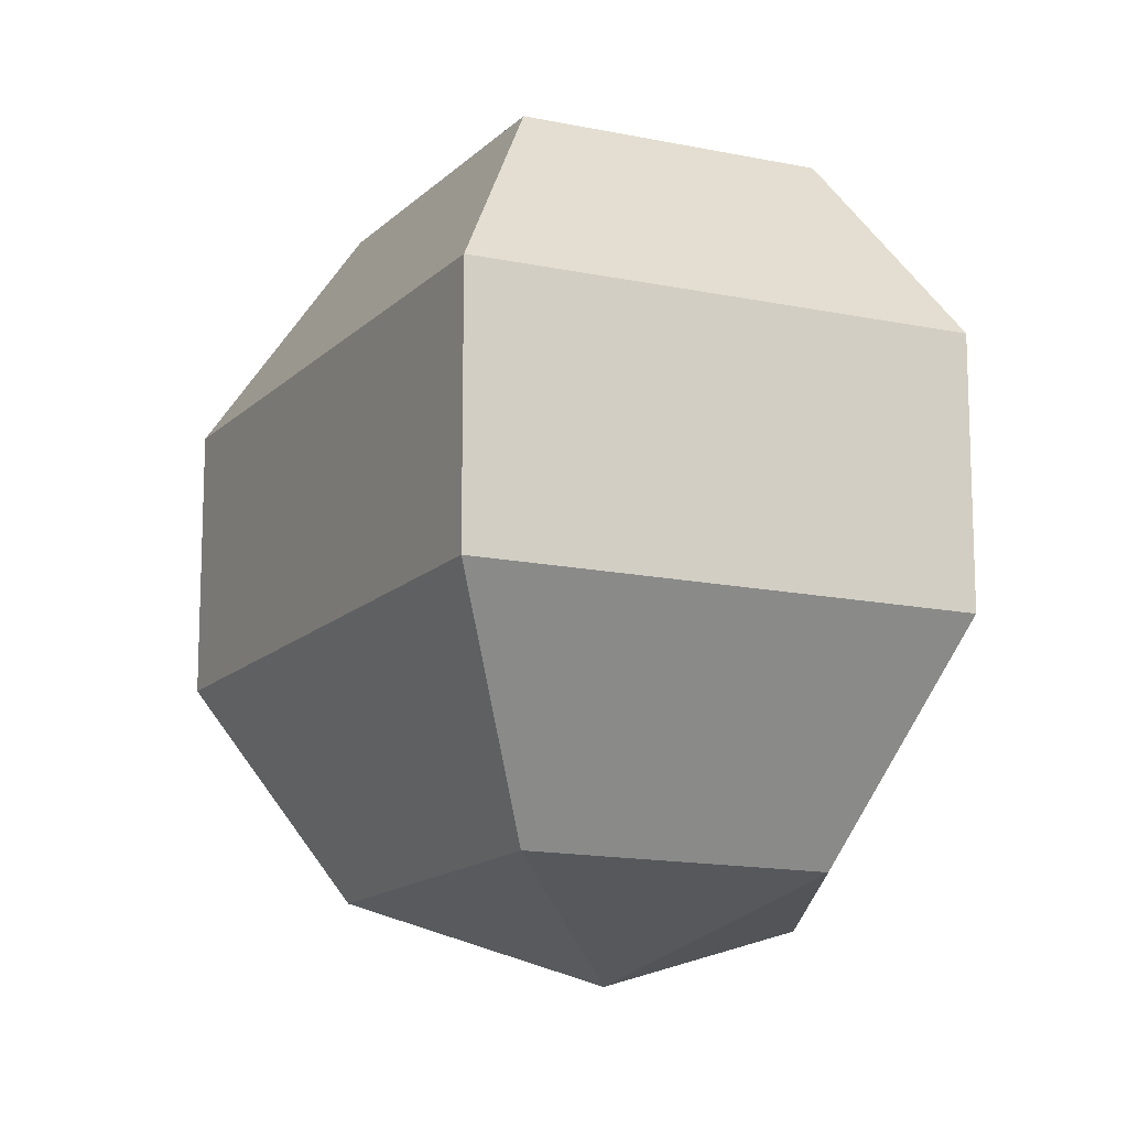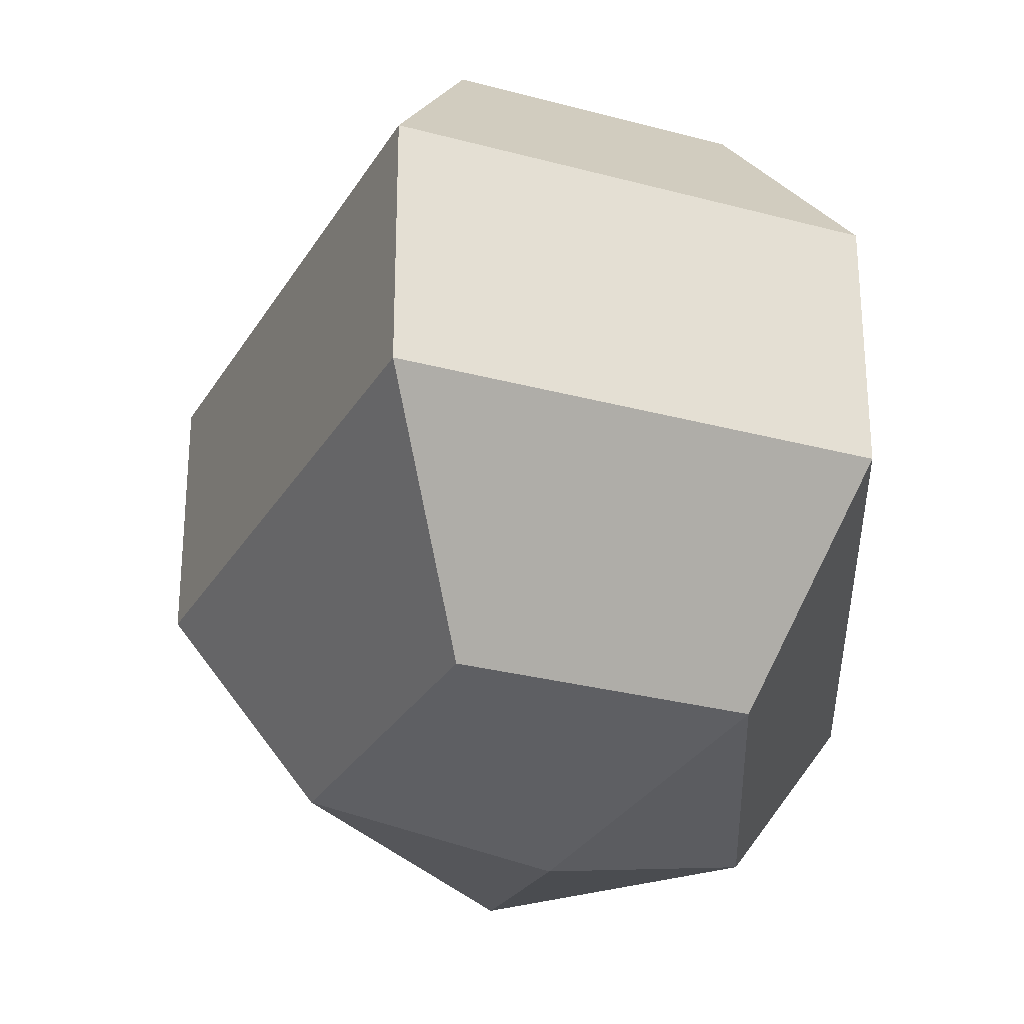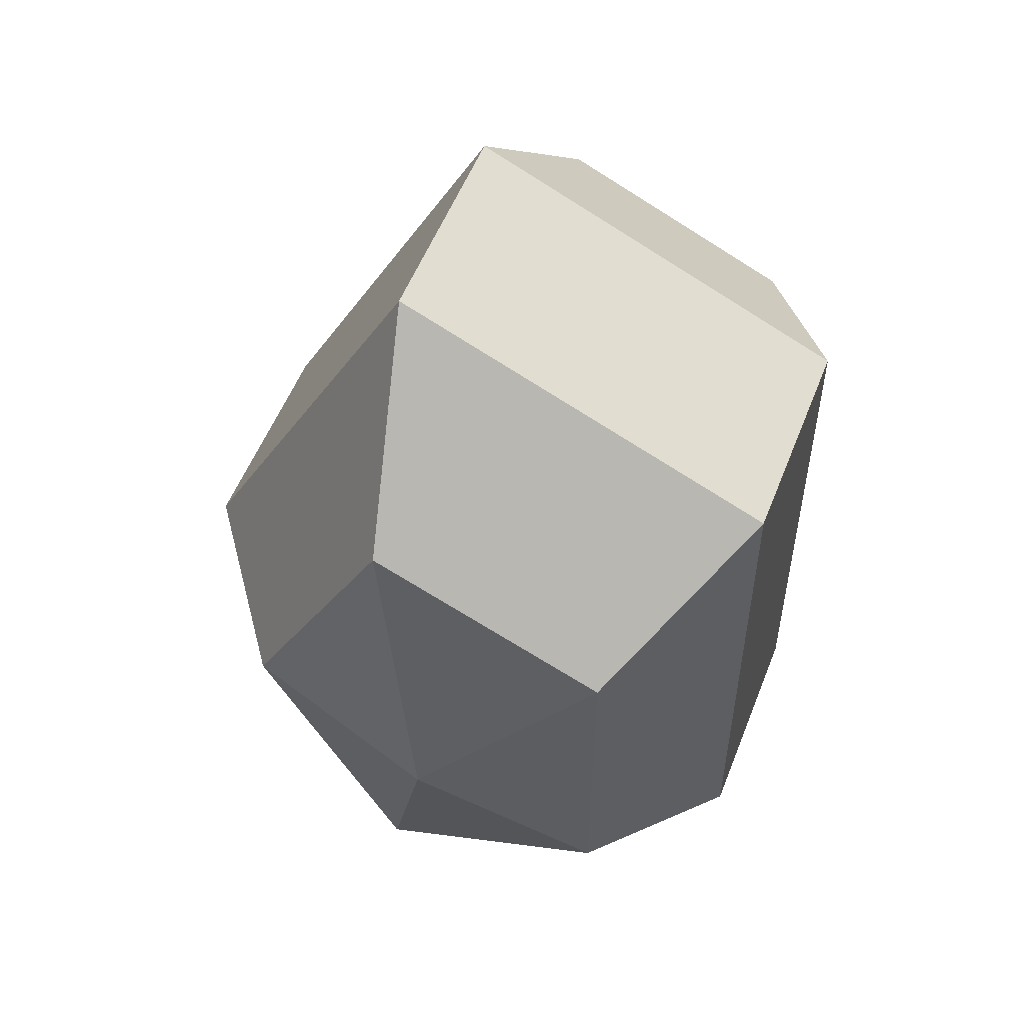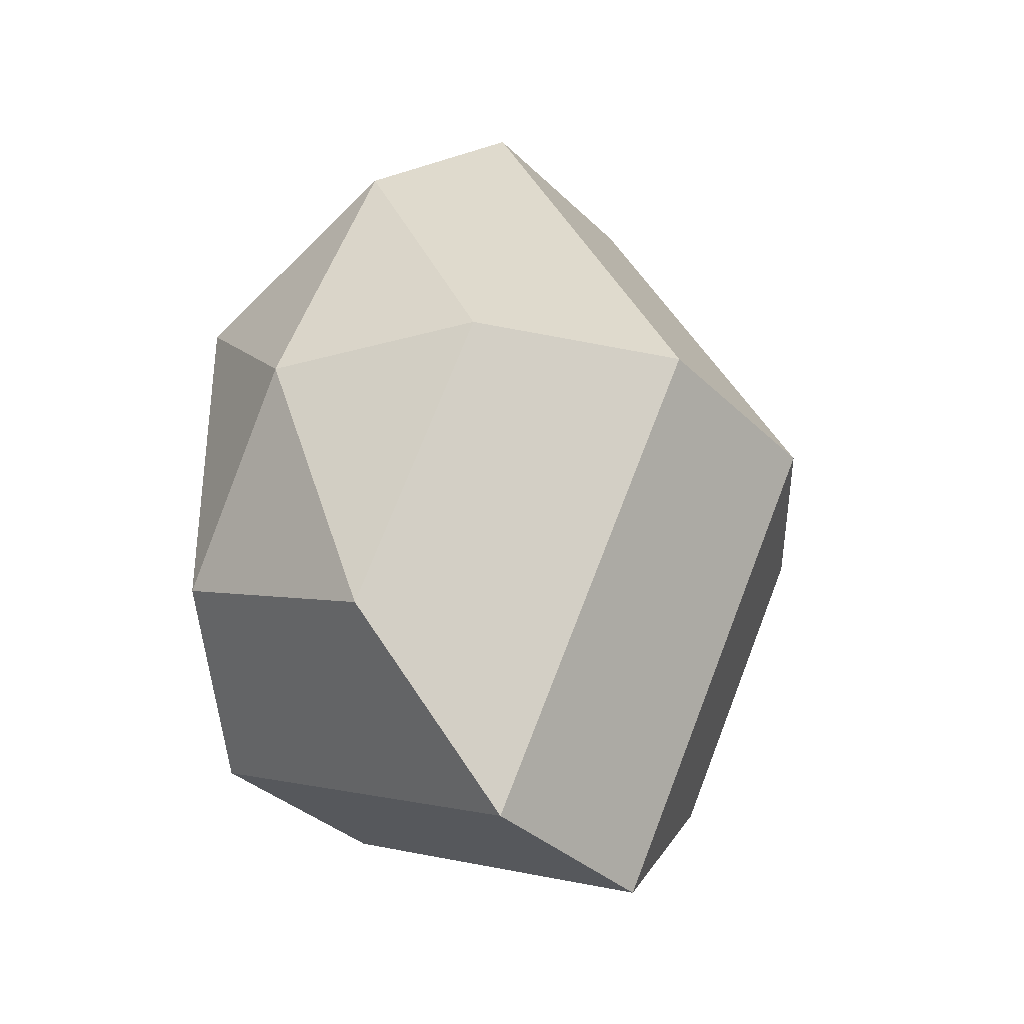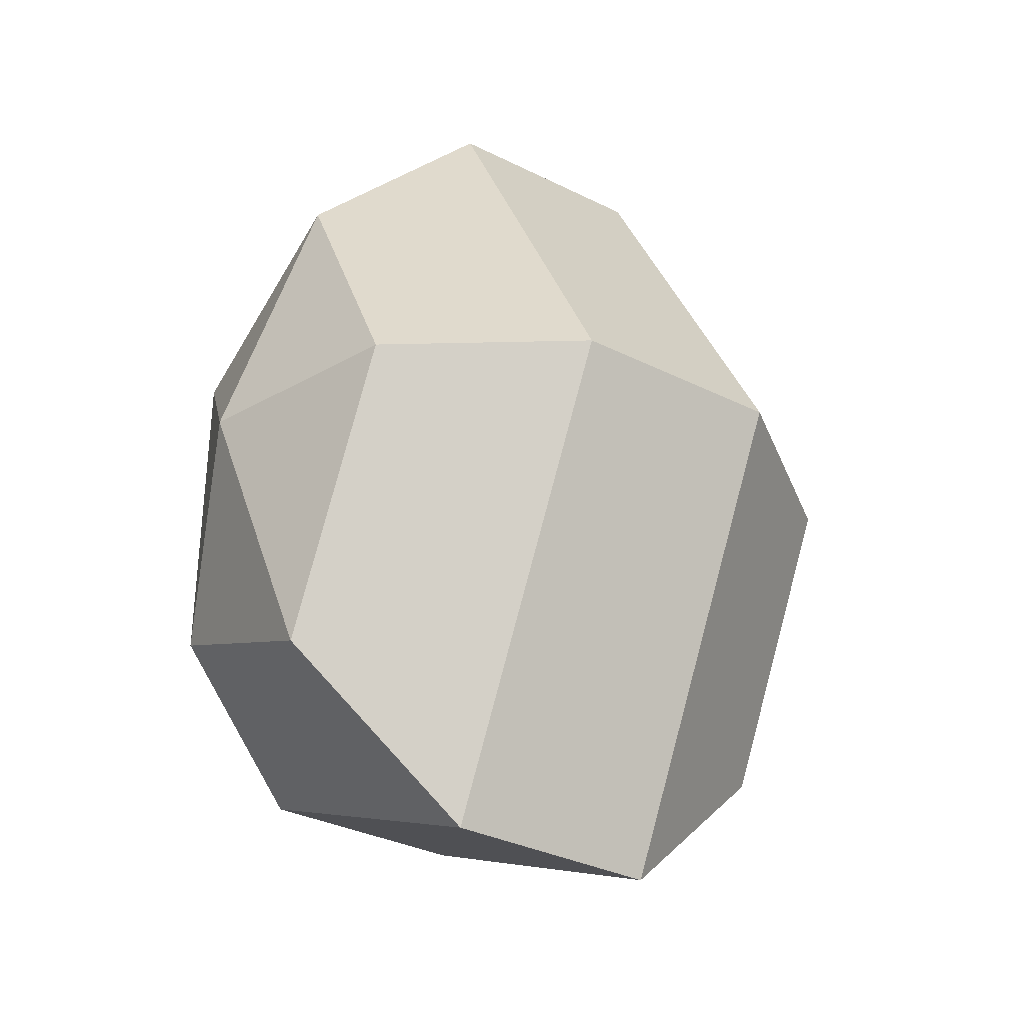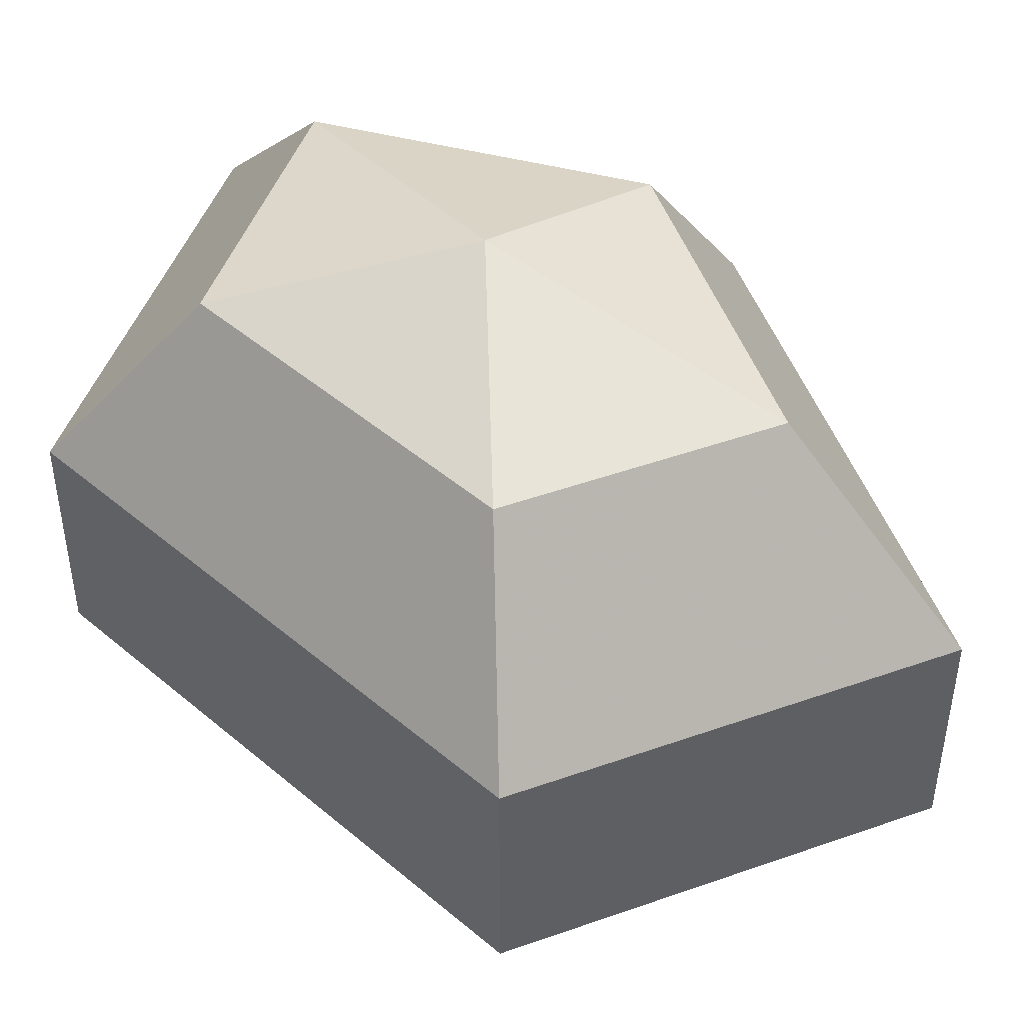
<metadata>
{"format":"obj","ext":"obj","renderer":"f3d","projection":"perspective","resolution":1024,"background":"white","views":[{"elev":-14.5,"azim":-0.2,"up":"+Z"},{"elev":-28.7,"azim":2.4,"up":"+Z"},{"elev":54.4,"azim":21.2,"up":"+Y"},{"elev":-34.9,"azim":-141.8,"up":"+Y"},{"elev":-33.6,"azim":-124.2,"up":"+Y"},{"elev":47.1,"azim":133.7,"up":"+Z"}]}
</metadata>
<code>
v 298 126 170.5
v 298 126 170.5
v 298 126 170.5
v 298 126 170.5
v 298 126 170.5
v 298 126 170.5
v 294.2 126 171.7
v 296.8 120.9 171.7
v 301.1 122.9 171.7
v 301.1 129.1 171.7
v 296.8 131.1 171.7
v 294.2 126 171.7
v 291.8 126 175
v 296.1 117.8 175
v 303 120.9 175
v 303 131.1 175
v 296.1 134.2 175
v 291.8 126 175
v 291.8 126 179
v 296.1 117.8 179
v 303 120.9 179
v 303 131.1 179
v 296.1 134.2 179
v 291.8 126 179
v 294.2 126 182.3
v 296.8 120.9 182.3
v 301.1 122.9 182.3
v 301.1 129.1 182.3
v 296.8 131.1 182.3
v 294.2 126 182.3
v 298 126 183.5
v 298 126 183.5
v 298 126 183.5
v 298 126 183.5
v 298 126 183.5
v 298 126 183.5
g foo
f 8 7 1
f 9 8 2
f 10 9 3
f 11 10 4
f 12 11 5
f 14 13 7
f 15 14 8
f 16 15 9
f 17 16 10
f 18 17 11
f 20 19 13
f 21 20 14
f 22 21 15
f 23 22 16
f 24 23 17
f 26 25 19
f 27 26 20
f 28 27 21
f 29 28 22
f 30 29 23
f 32 31 25
f 33 32 26
f 34 33 27
f 35 34 28
f 36 35 29
f 2 8 1
f 3 9 2
f 4 10 3
f 5 11 4
f 6 12 5
f 8 14 7
f 9 15 8
f 10 16 9
f 11 17 10
f 12 18 11
f 14 20 13
f 15 21 14
f 16 22 15
f 17 23 16
f 18 24 17
f 20 26 19
f 21 27 20
f 22 28 21
f 23 29 22
f 24 30 23
f 26 32 25
f 27 33 26
f 28 34 27
f 29 35 28
f 30 36 29
g

</code>
